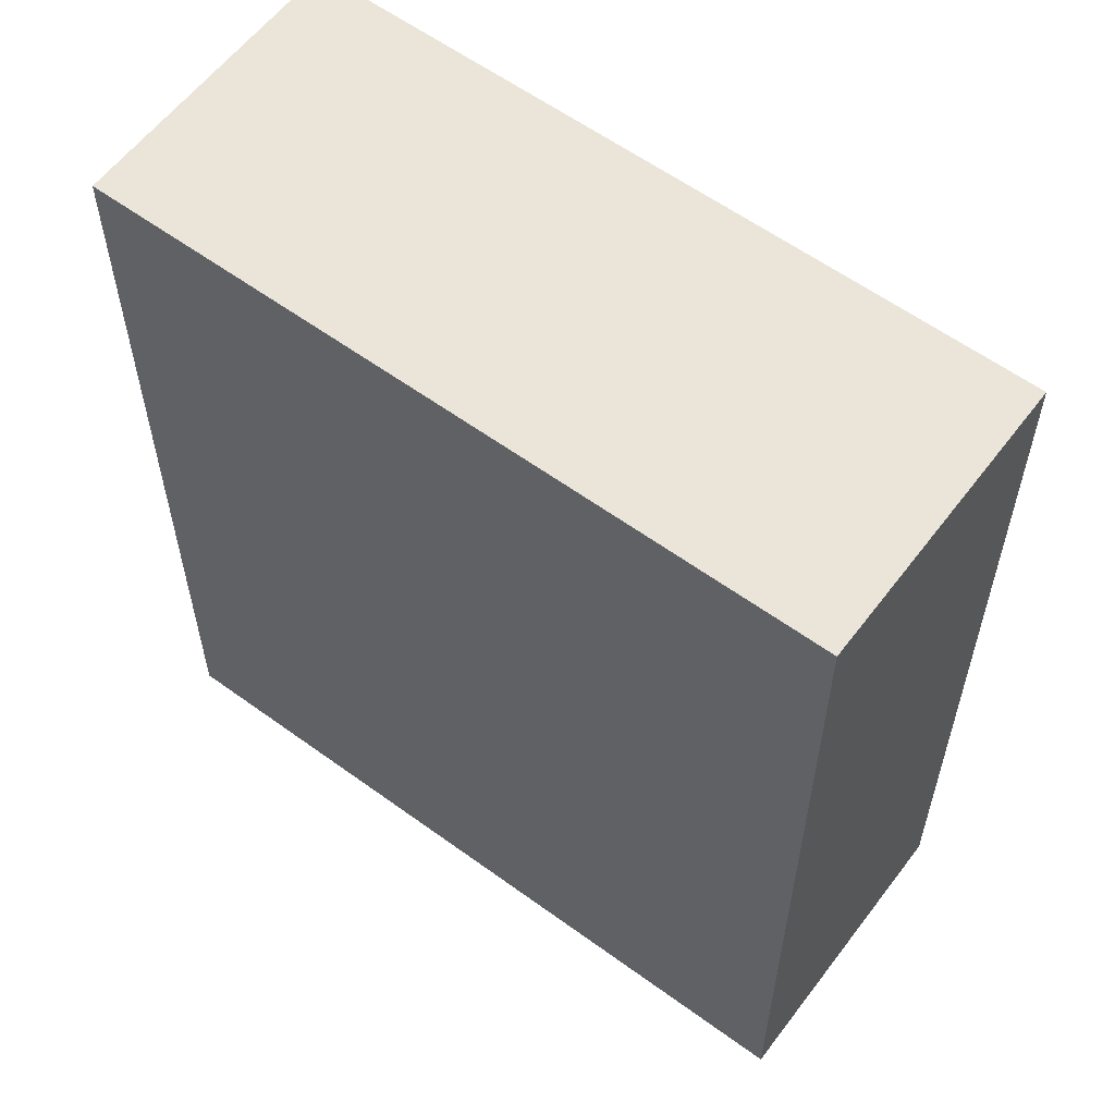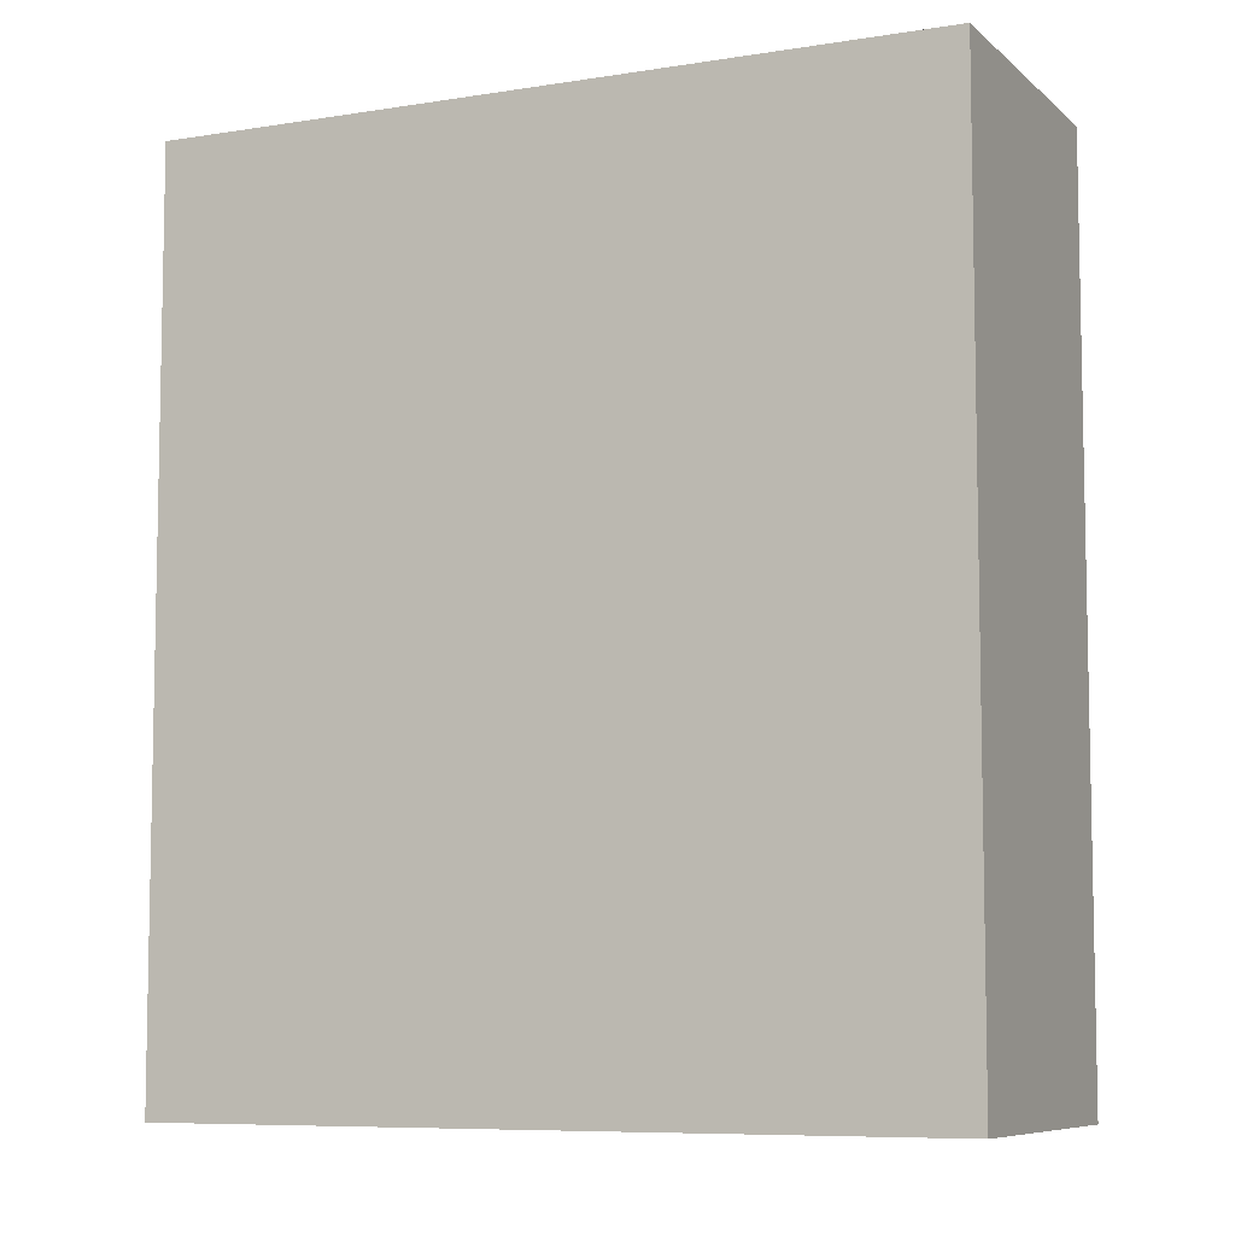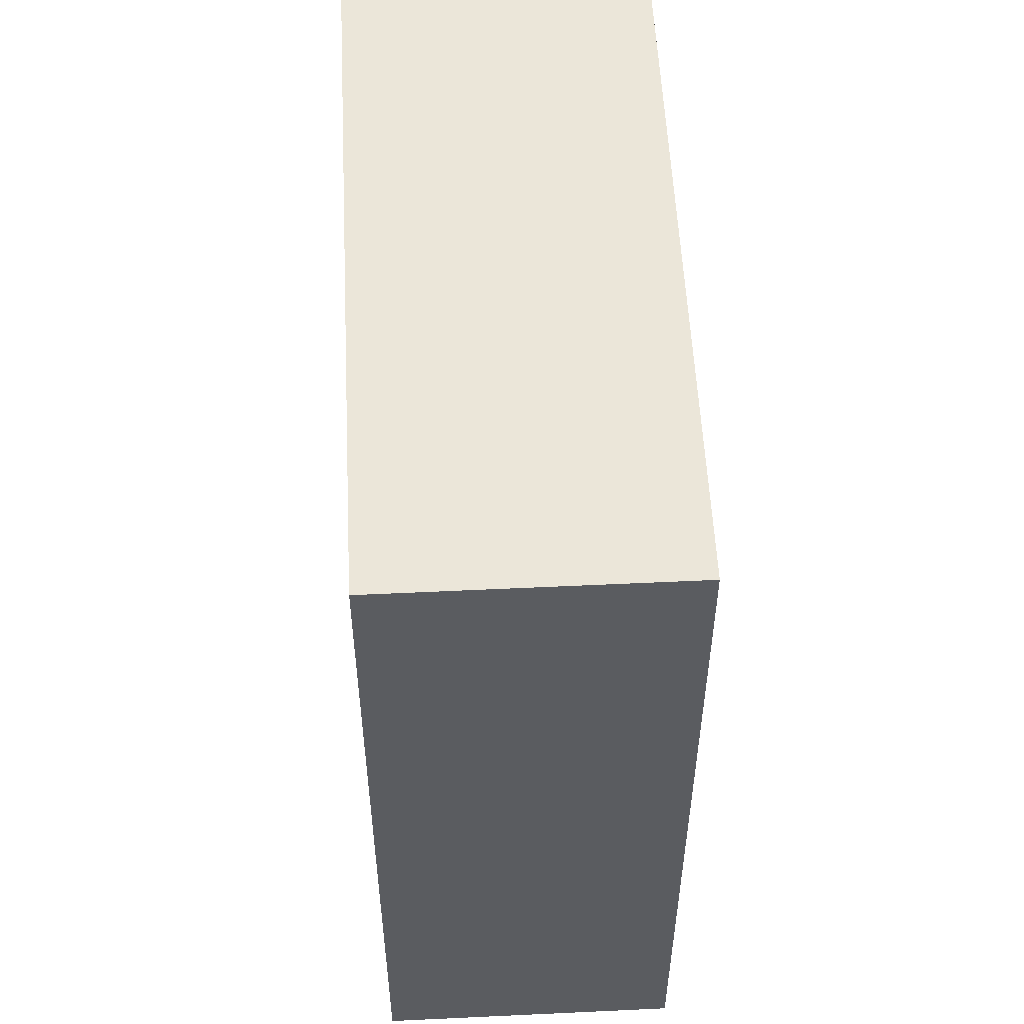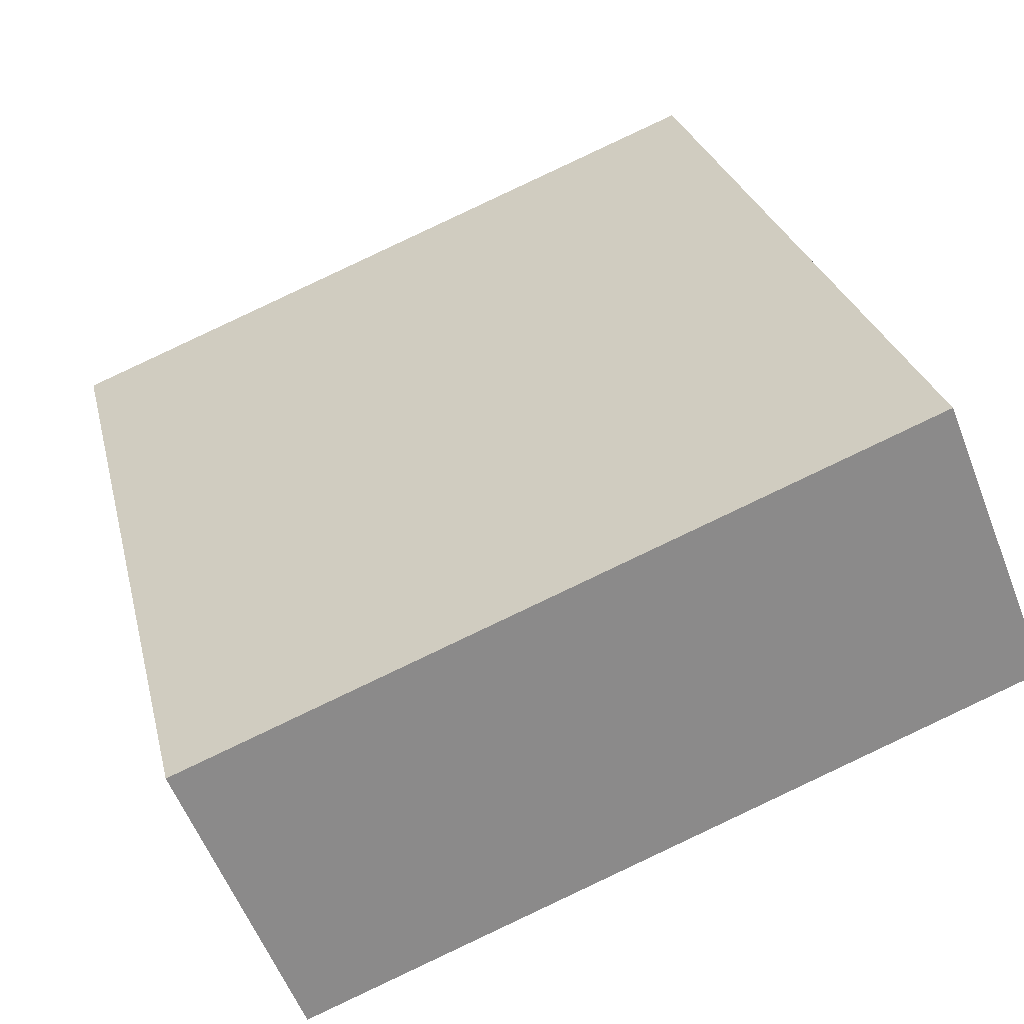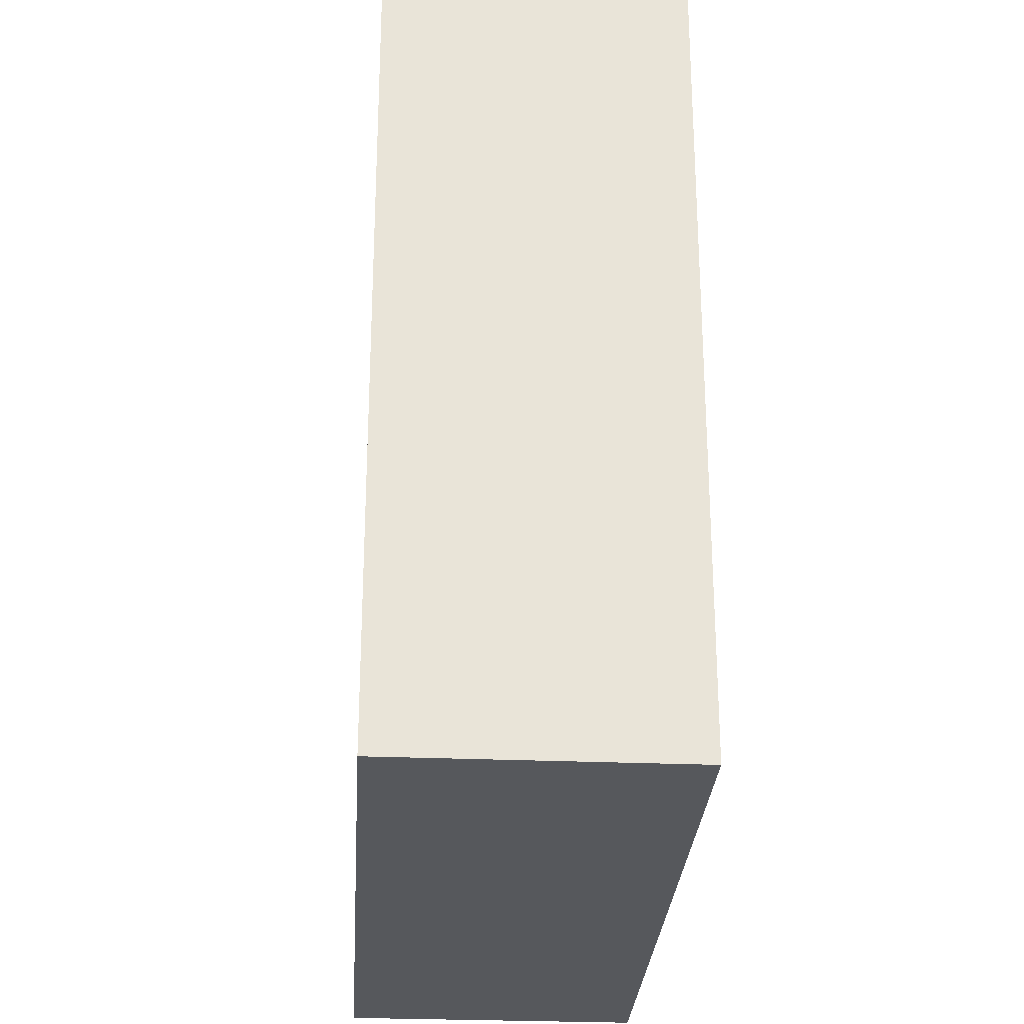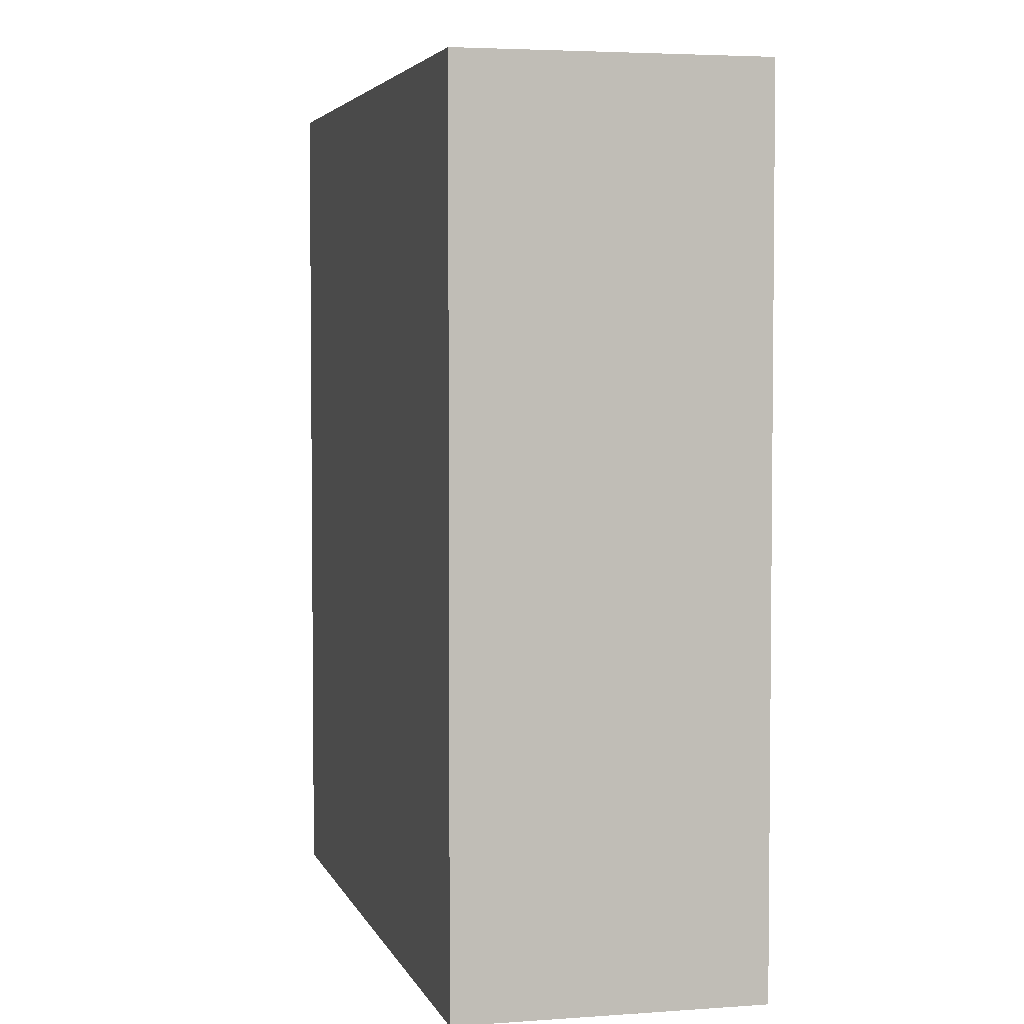
<metadata>
{"format":"obj","ext":"obj","renderer":"f3d","projection":"perspective","resolution":1024,"background":"white","views":[{"elev":59.1,"azim":-121.3,"up":"+Y"},{"elev":-7.6,"azim":46.8,"up":"+Y"},{"elev":55.2,"azim":-71.0,"up":"+Y"},{"elev":26.6,"azim":167.1,"up":"+Z"},{"elev":-28.1,"azim":108.3,"up":"+Y"},{"elev":4.0,"azim":97.9,"up":"+Y"}]}
</metadata>
<code>
v  7.667 9.516 -3.072
v  1.232 9.516 3.072
v  8.902 9.516 -0.001
v  0 9.516 5.827e-16
v  8.902 6.123e-20 -0.001
v  7.667 1.881e-16 -3.072
v  0 0 0
v  1.232 -1.881e-16 3.072
g defaultobject
f 1 2 3
f 2 1 4
f 5 1 3
f 1 5 6
f 6 4 1
f 4 6 7
f 7 2 4
f 2 7 8
f 8 3 2
f 3 8 5
f 8 6 5
f 6 8 7

</code>
